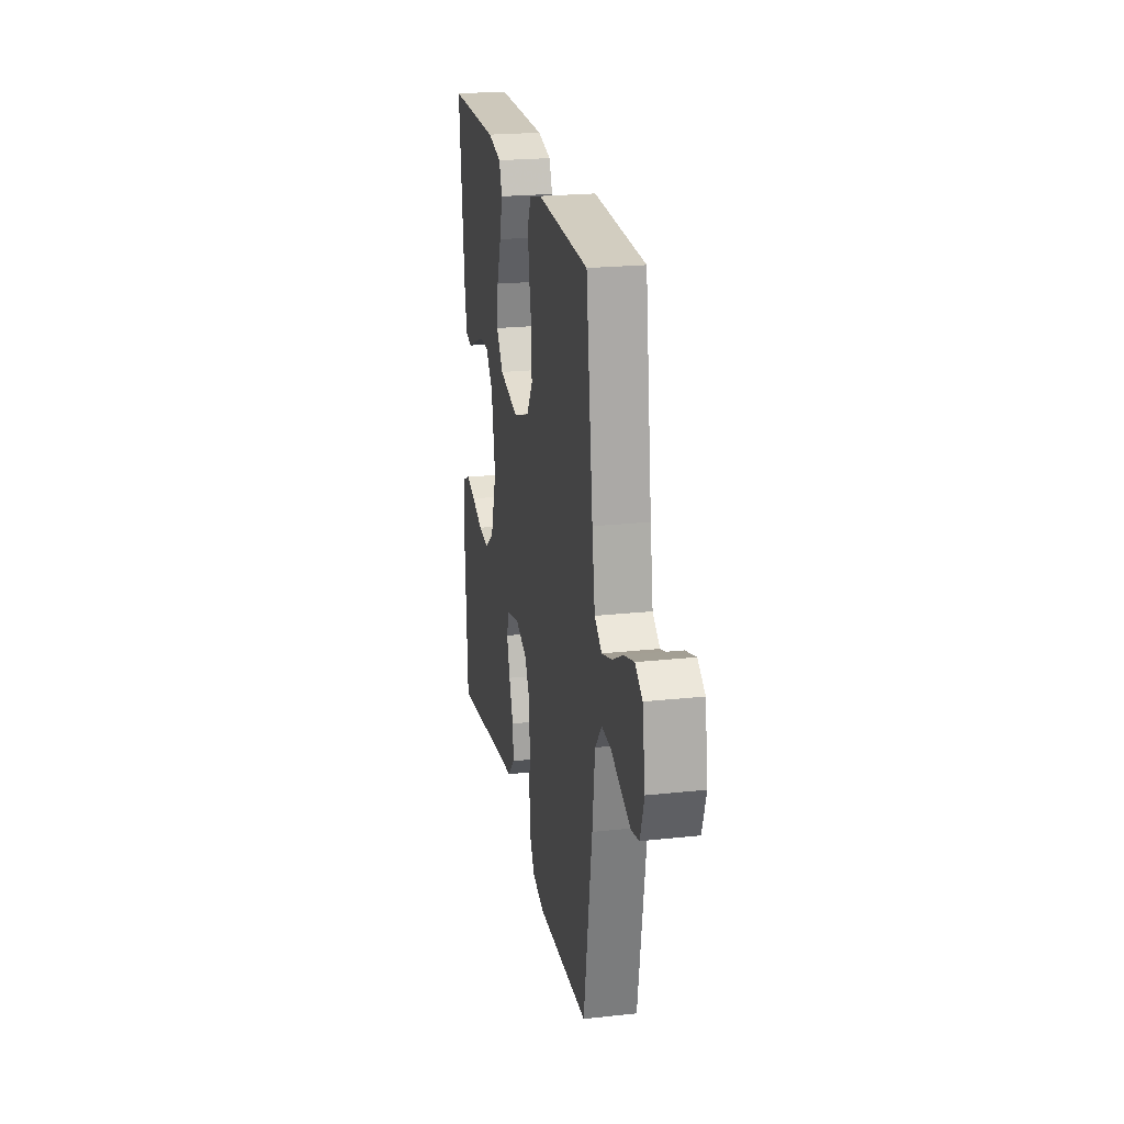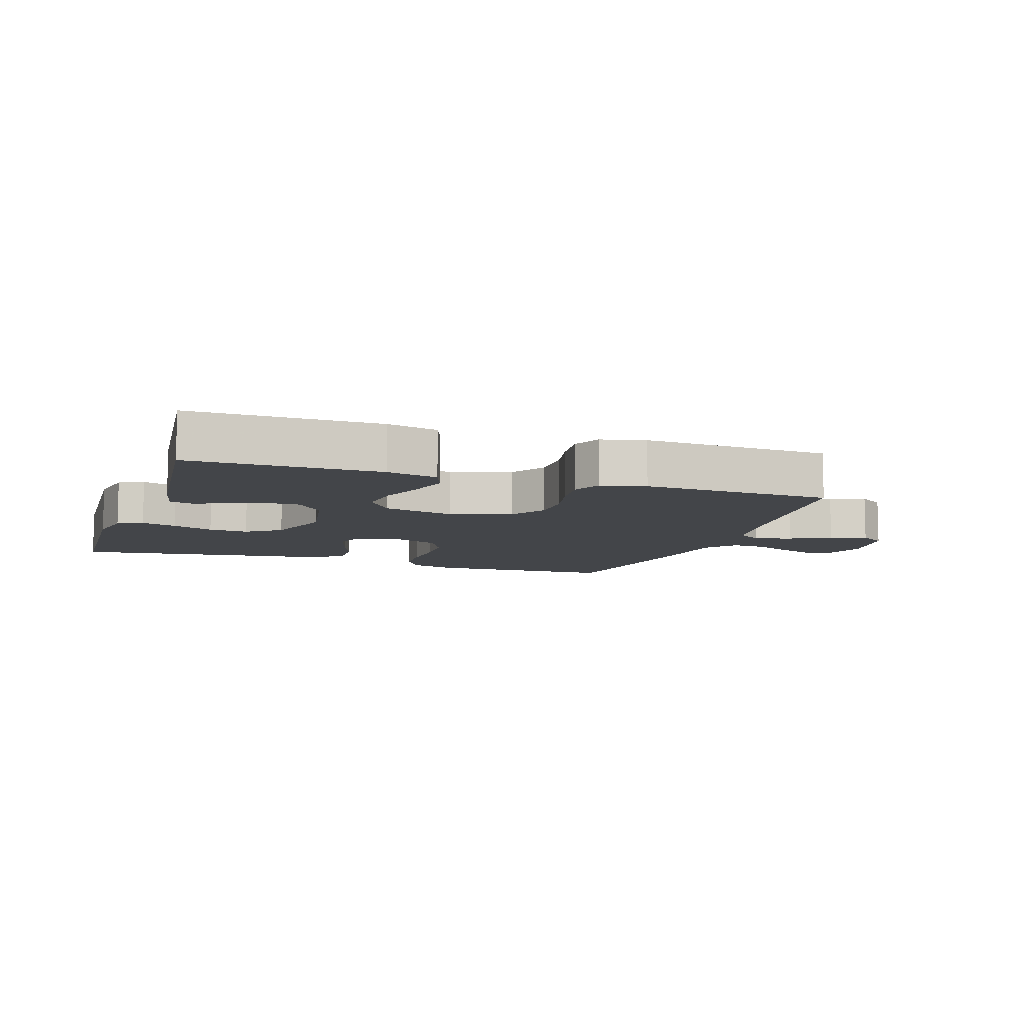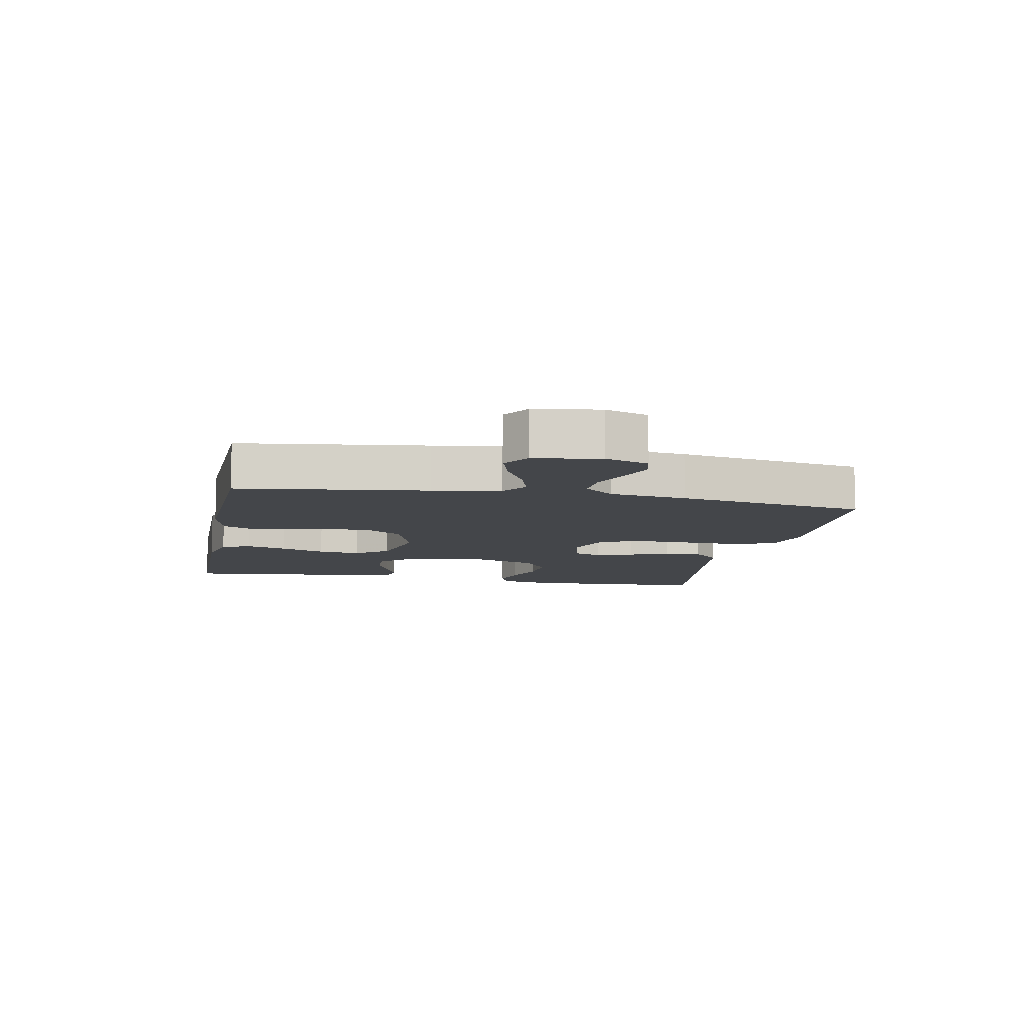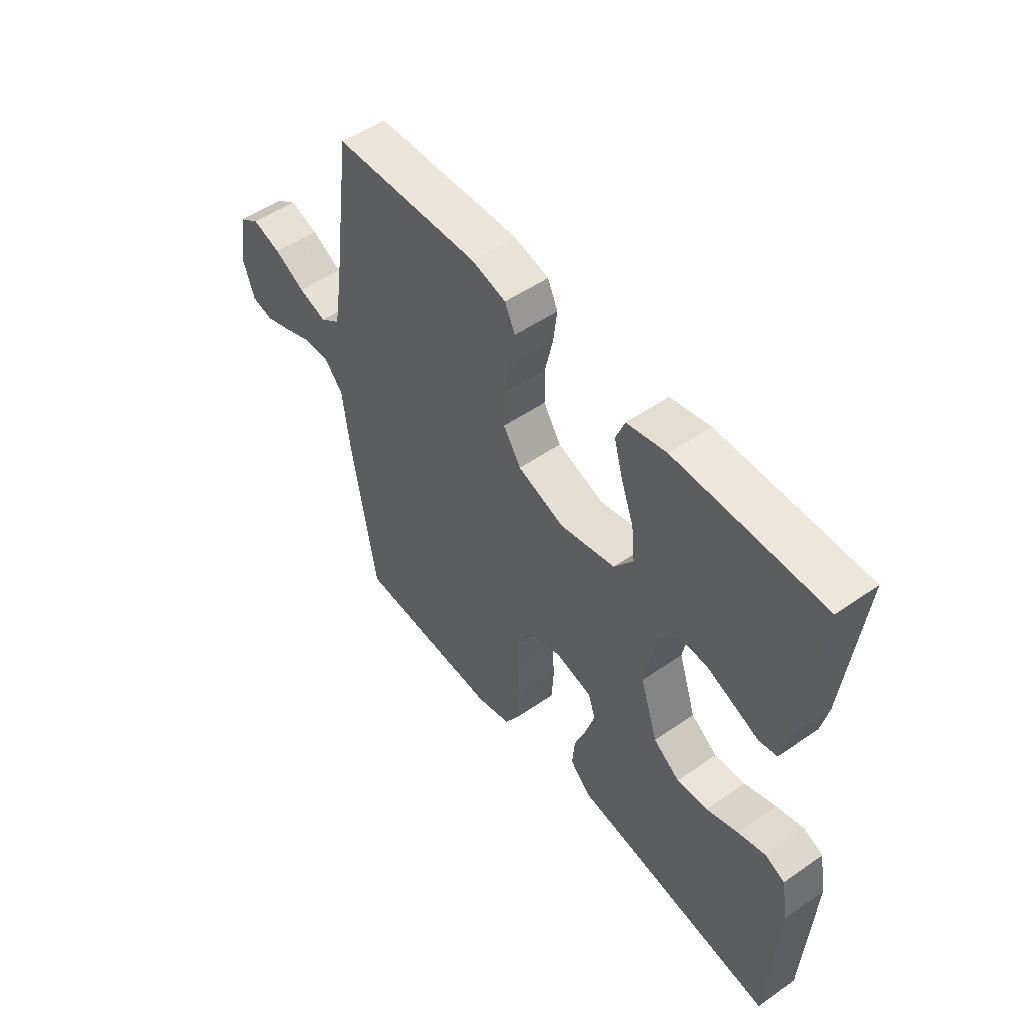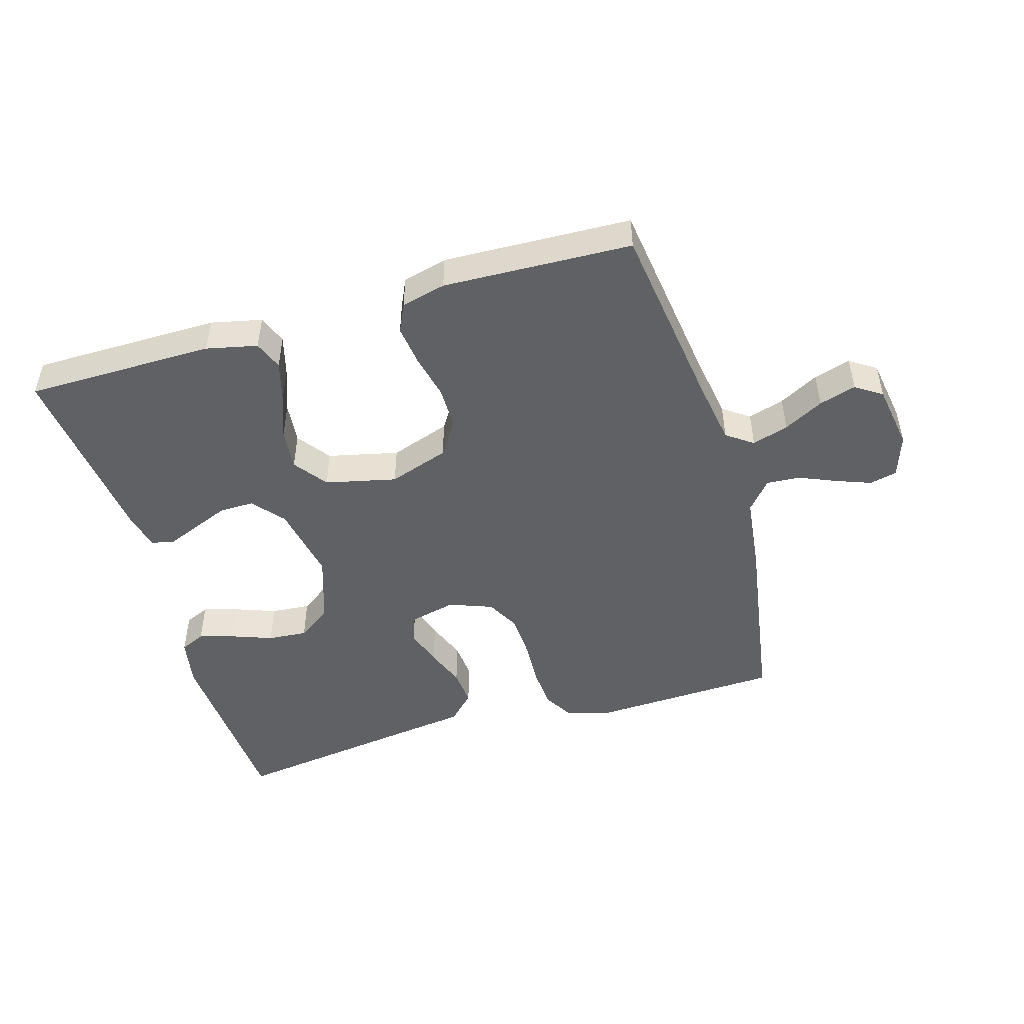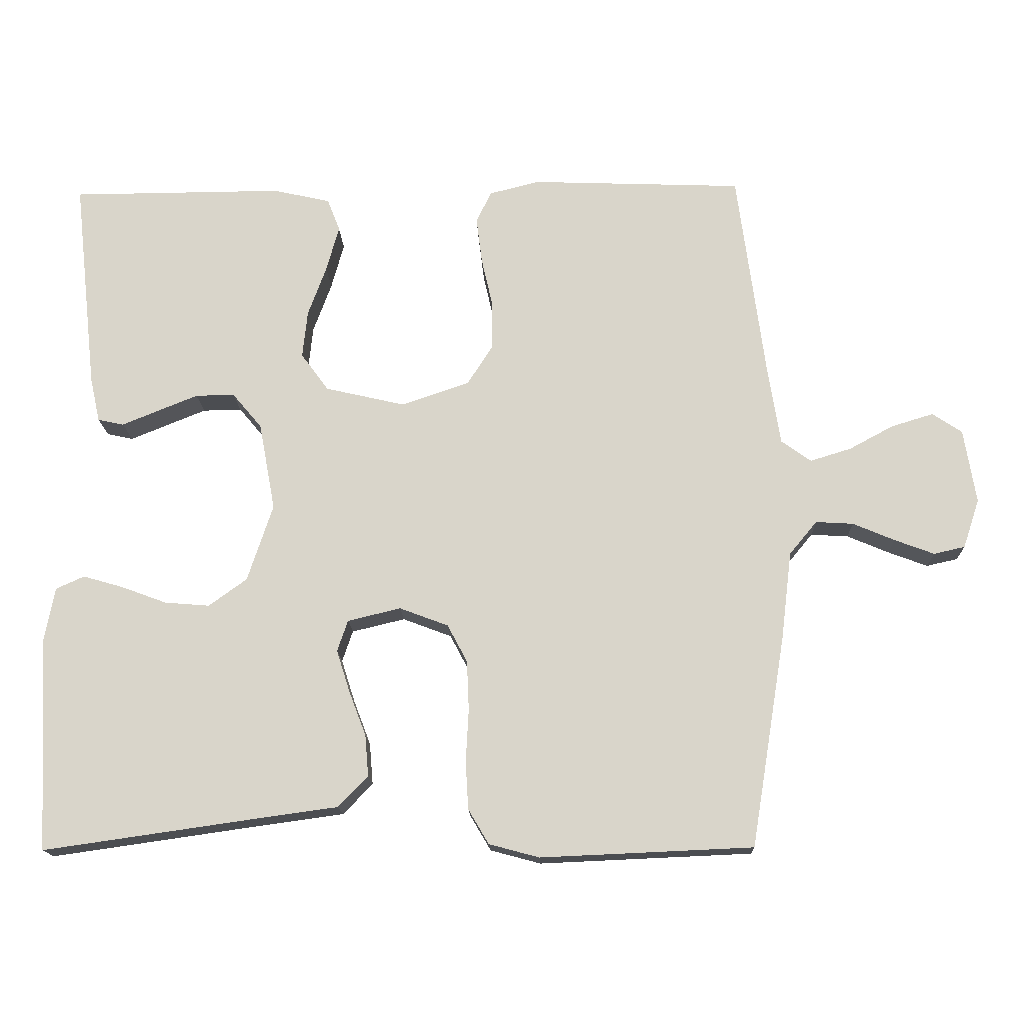
<metadata>
{"format":"obj","ext":"obj","renderer":"f3d","projection":"perspective","resolution":1024,"background":"white","views":[{"elev":22.3,"azim":79.4,"up":"+Z"},{"elev":-8.9,"azim":-18.8,"up":"+Y"},{"elev":-9.4,"azim":78.9,"up":"+Y"},{"elev":51.5,"azim":-127.0,"up":"+Z"},{"elev":-48.2,"azim":16.4,"up":"+Y"},{"elev":-15.8,"azim":1.8,"up":"+Z"}]}
</metadata>
<code>
v -0.5 0.07 -0.5
v -0.517 0.07 -0.2
v -0.502 0.07 -0.121
v -0.462 0.07 -0.103
v -0.406 0.07 -0.119
v -0.341 0.07 -0.143
v -0.278 0.07 -0.148
v -0.224 0.07 -0.109
v -0.188 0.07 0
v -0.211 0.07 0.124
v -0.253 0.07 0.174
v -0.308 0.07 0.173
v -0.365 0.07 0.15
v -0.416 0.07 0.129
v -0.453 0.07 0.137
v -0.467 0.07 0.2
v -0.5 0.07 0.5
v -0.2 0.07 0.502
v -0.119 0.07 0.484
v -0.101 0.07 0.438
v -0.119 0.07 0.373
v -0.145 0.07 0.302
v -0.152 0.07 0.235
v -0.113 0.07 0.182
v 0 0.07 0.156
v 0.096 0.07 0.189
v 0.132 0.07 0.245
v 0.132 0.07 0.313
v 0.116 0.07 0.384
v 0.108 0.07 0.448
v 0.129 0.07 0.493
v 0.2 0.07 0.511
v 0.5 0.07 0.5
v 0.54 0.07 0.2
v 0.557 0.07 0.093
v 0.599 0.07 0.063
v 0.657 0.07 0.081
v 0.72 0.07 0.115
v 0.779 0.07 0.133
v 0.821 0.07 0.105
v 0.838 0.07 0
v 0.815 0.07 -0.069
v 0.771 0.07 -0.079
v 0.715 0.07 -0.058
v 0.656 0.07 -0.033
v 0.603 0.07 -0.03
v 0.564 0.07 -0.077
v 0.549 0.07 -0.2
v 0.5 0.07 -0.5
v 0.2 0.07 -0.513
v 0.129 0.07 -0.494
v 0.1 0.07 -0.445
v 0.096 0.07 -0.378
v 0.1 0.07 -0.303
v 0.097 0.07 -0.233
v 0.069 0.07 -0.18
v 0 0.07 -0.154
v -0.075 0.07 -0.172
v -0.09 0.07 -0.216
v -0.071 0.07 -0.276
v -0.047 0.07 -0.339
v -0.042 0.07 -0.398
v -0.084 0.07 -0.441
v -0.2 0.07 -0.457
v -0.5 0 -0.5
v -0.517 0 -0.2
v -0.502 0 -0.121
v -0.462 0 -0.103
v -0.406 0 -0.119
v -0.341 0 -0.143
v -0.278 0 -0.148
v -0.224 0 -0.109
v -0.188 0 0
v -0.211 0 0.124
v -0.253 0 0.174
v -0.308 0 0.173
v -0.365 0 0.15
v -0.416 0 0.129
v -0.453 0 0.137
v -0.467 0 0.2
v -0.5 0 0.5
v -0.2 0 0.502
v -0.119 0 0.484
v -0.101 0 0.438
v -0.119 0 0.373
v -0.145 0 0.302
v -0.152 0 0.235
v -0.113 0 0.182
v 0 0 0.156
v 0.096 0 0.189
v 0.132 0 0.245
v 0.132 0 0.313
v 0.116 0 0.384
v 0.108 0 0.448
v 0.129 0 0.493
v 0.2 0 0.511
v 0.5 0 0.5
v 0.54 0 0.2
v 0.557 0 0.093
v 0.599 0 0.063
v 0.657 0 0.081
v 0.72 0 0.115
v 0.779 0 0.133
v 0.821 0 0.105
v 0.838 0 0
v 0.815 0 -0.069
v 0.771 0 -0.079
v 0.715 0 -0.058
v 0.656 0 -0.033
v 0.603 0 -0.03
v 0.564 0 -0.077
v 0.549 0 -0.2
v 0.5 0 -0.5
v 0.2 0 -0.513
v 0.129 0 -0.494
v 0.1 0 -0.445
v 0.096 0 -0.378
v 0.1 0 -0.303
v 0.097 0 -0.233
v 0.069 0 -0.18
v 0 0 -0.154
v -0.075 0 -0.172
v -0.09 0 -0.216
v -0.071 0 -0.276
v -0.047 0 -0.339
v -0.042 0 -0.398
v -0.084 0 -0.441
v -0.2 0 -0.457
f 61 62 63 64
f 60 61 64 1
f 59 60 1 2
f 58 59 2
f 57 58 2
f 51 52 53 54
f 51 54 55
f 50 51 55
f 47 48 49 50
f 46 47 50 55
f 42 43 44 45
f 40 41 42 45
f 40 45 46
f 37 38 39 40
f 36 37 40 46
f 35 36 46 55
f 31 32 33 34
f 28 29 30 31
f 28 31 34 35
f 19 20 21 22
f 17 18 19 22
f 17 22 23
f 16 17 23 24
f 13 14 15 16
f 12 13 16
f 11 12 16 24
f 3 4 5 6
f 2 3 6
f 2 6 7
f 57 2 7
f 35 55 56
f 35 56 57
f 27 28 35
f 26 27 35 57
f 25 26 57
f 10 11 24 25
f 9 10 25 57
f 8 9 57
f 7 8 57
f 128 127 126 125
f 65 128 125 124
f 66 65 124 123
f 66 123 122
f 66 122 121
f 118 117 116 115
f 119 118 115
f 119 115 114
f 114 113 112 111
f 119 114 111 110
f 109 108 107 106
f 109 106 105 104
f 110 109 104
f 104 103 102 101
f 110 104 101 100
f 119 110 100 99
f 98 97 96 95
f 95 94 93 92
f 99 98 95 92
f 86 85 84 83
f 86 83 82 81
f 87 86 81
f 88 87 81 80
f 80 79 78 77
f 80 77 76
f 88 80 76 75
f 70 69 68 67
f 70 67 66
f 71 70 66
f 71 66 121
f 120 119 99
f 121 120 99
f 99 92 91
f 121 99 91 90
f 121 90 89
f 89 88 75 74
f 121 89 74 73
f 121 73 72
f 121 72 71
f 1 65 66 2
f 2 66 67 3
f 3 67 68 4
f 4 68 69 5
f 5 69 70 6
f 6 70 71 7
f 7 71 72 8
f 8 72 73 9
f 9 73 74 10
f 10 74 75 11
f 11 75 76 12
f 12 76 77 13
f 13 77 78 14
f 14 78 79 15
f 15 79 80 16
f 16 80 81 17
f 17 81 82 18
f 18 82 83 19
f 19 83 84 20
f 20 84 85 21
f 21 85 86 22
f 22 86 87 23
f 23 87 88 24
f 24 88 89 25
f 25 89 90 26
f 26 90 91 27
f 27 91 92 28
f 28 92 93 29
f 29 93 94 30
f 30 94 95 31
f 31 95 96 32
f 32 96 97 33
f 33 97 98 34
f 34 98 99 35
f 35 99 100 36
f 36 100 101 37
f 37 101 102 38
f 38 102 103 39
f 39 103 104 40
f 40 104 105 41
f 41 105 106 42
f 42 106 107 43
f 43 107 108 44
f 44 108 109 45
f 45 109 110 46
f 46 110 111 47
f 47 111 112 48
f 48 112 113 49
f 49 113 114 50
f 50 114 115 51
f 51 115 116 52
f 52 116 117 53
f 53 117 118 54
f 54 118 119 55
f 55 119 120 56
f 56 120 121 57
f 57 121 122 58
f 58 122 123 59
f 59 123 124 60
f 60 124 125 61
f 61 125 126 62
f 62 126 127 63
f 63 127 128 64
f 64 128 65 1

</code>
